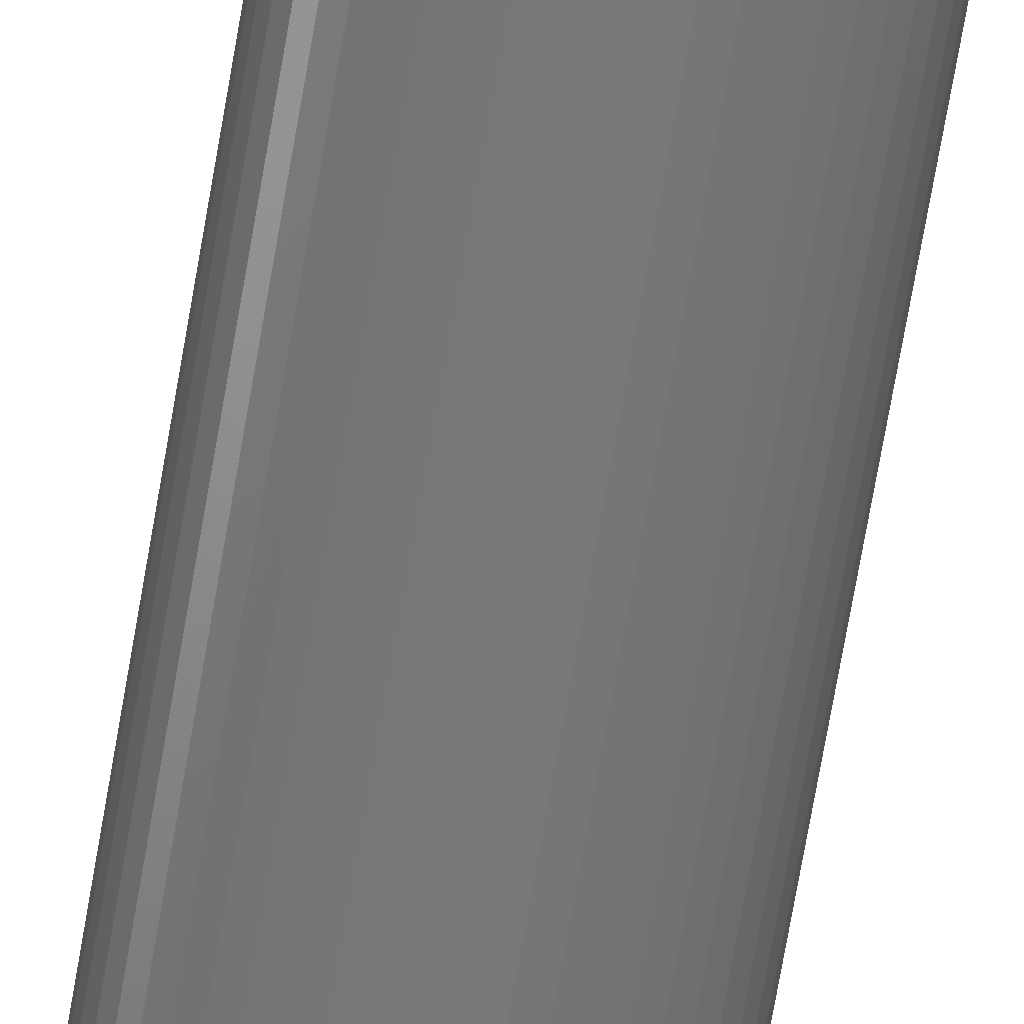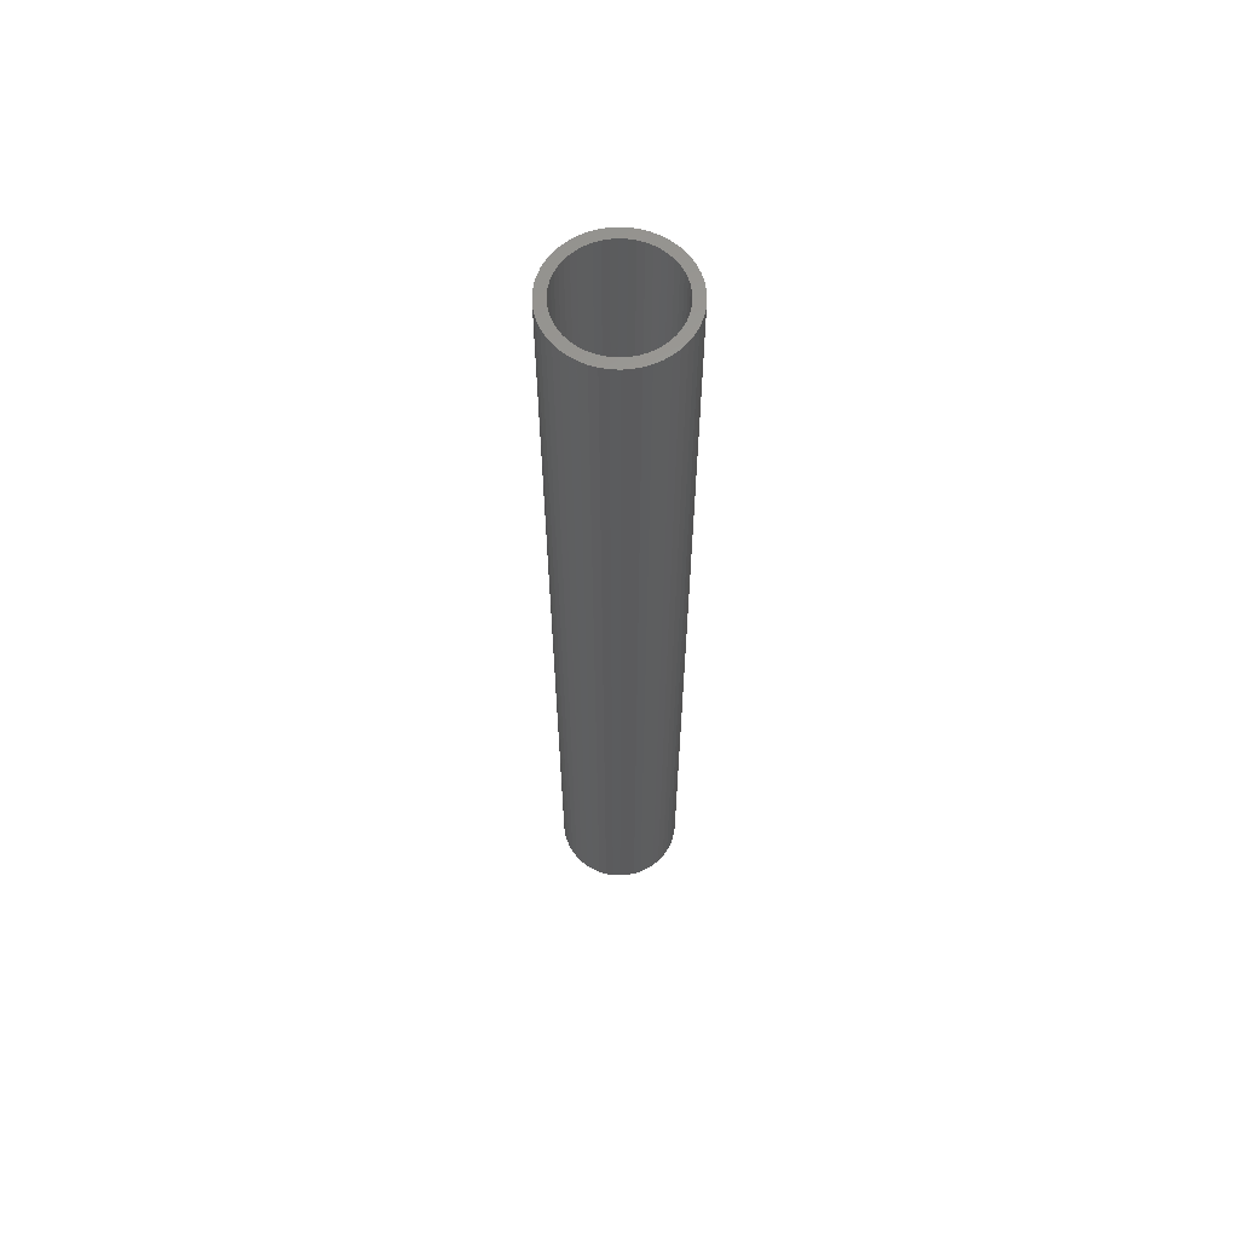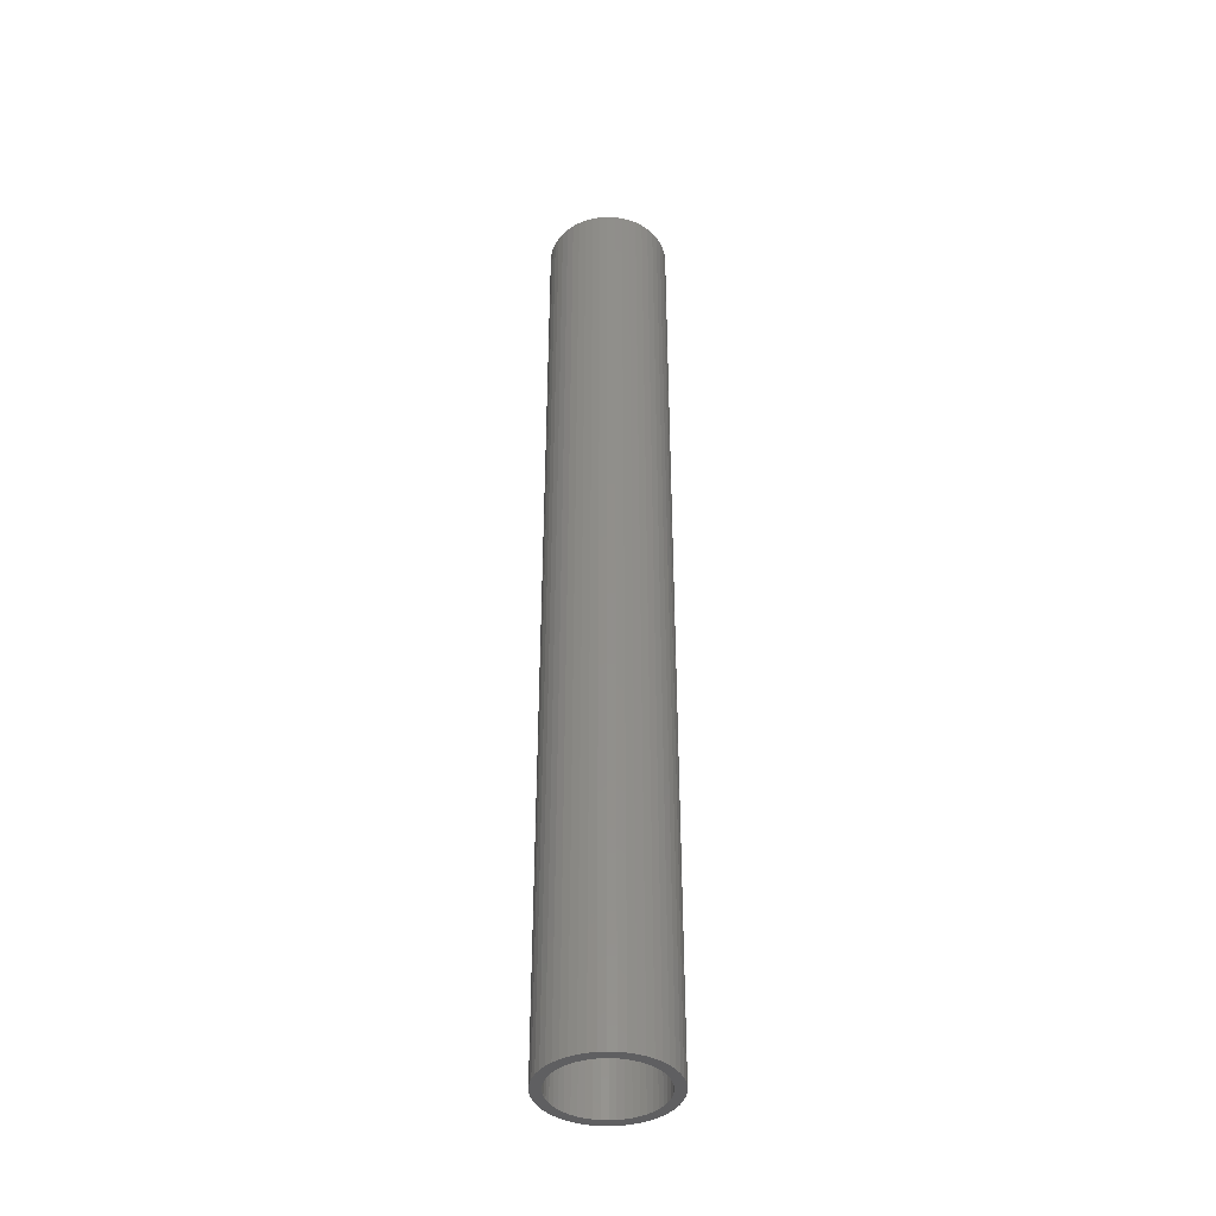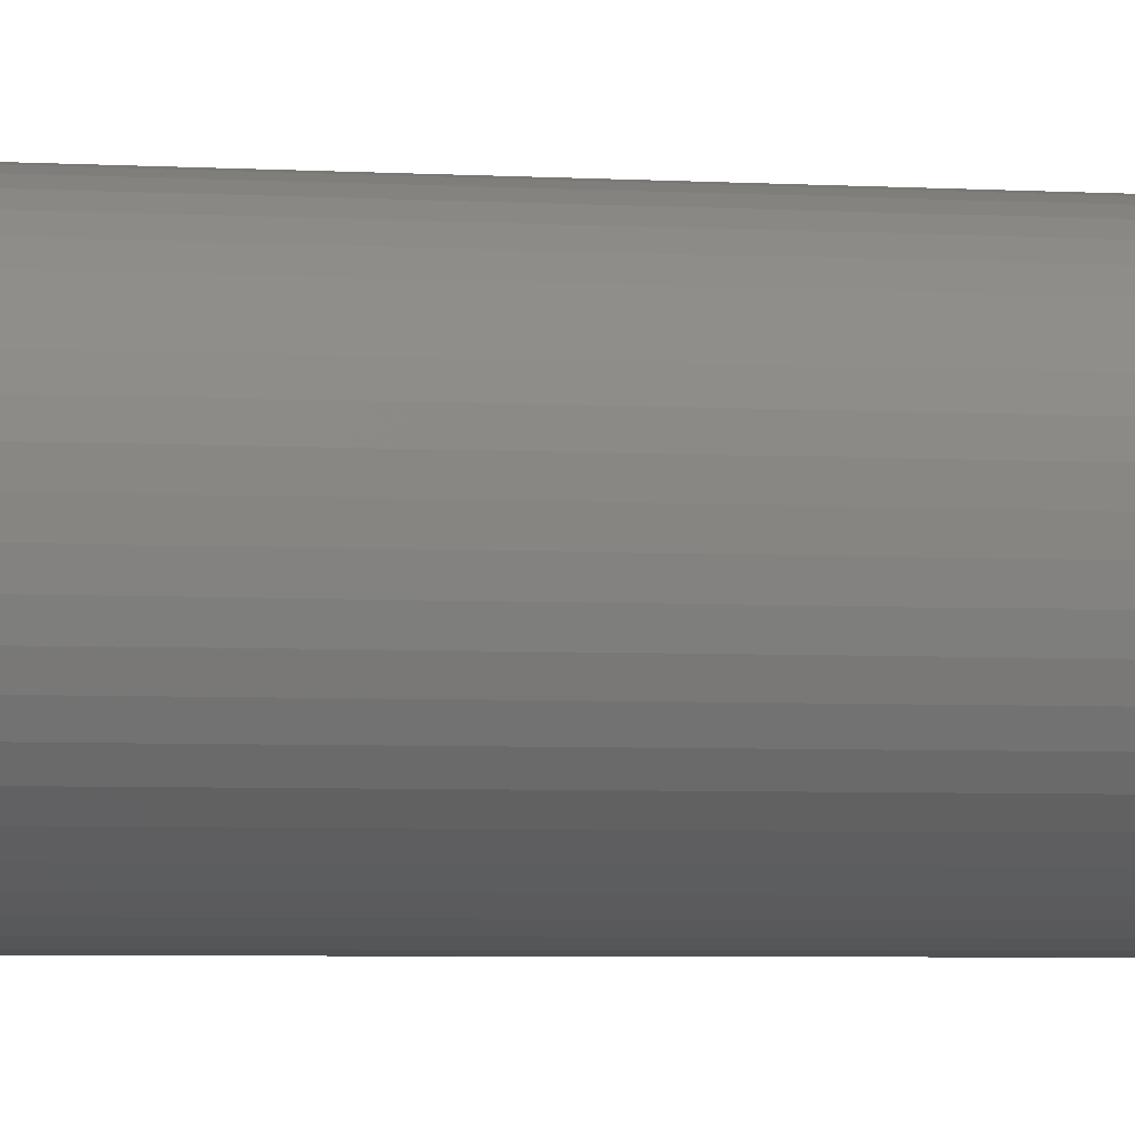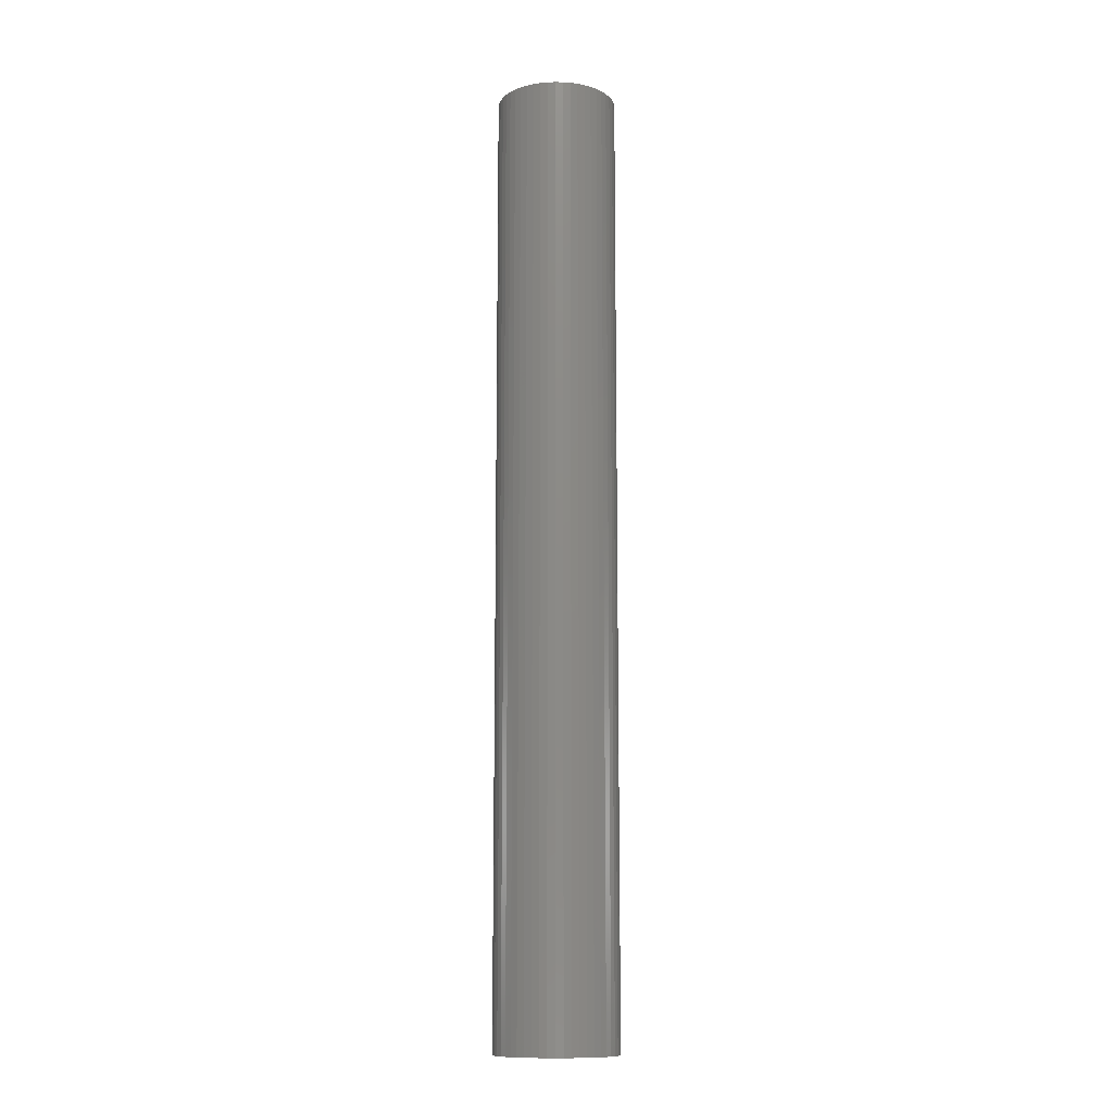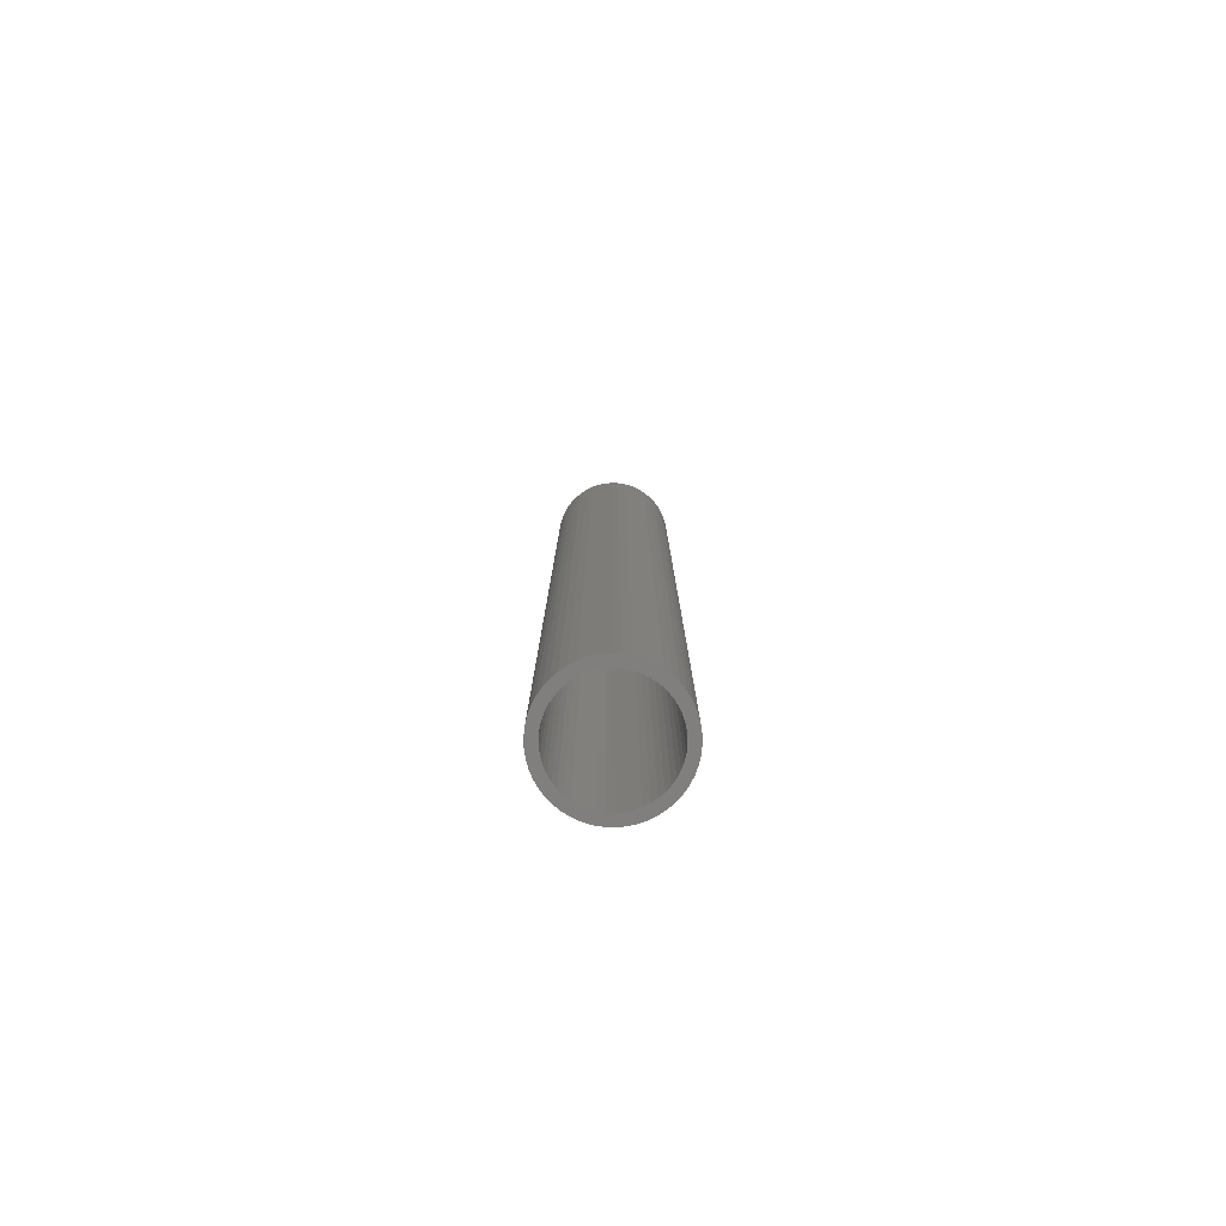
<metadata>
{"format":"stl","ext":"stl","renderer":"f3d","projection":"perspective","resolution":1024,"background":"white","views":[{"elev":-71.4,"azim":-9.8,"up":"+Y"},{"elev":62.3,"azim":-61.8,"up":"+Z"},{"elev":-40.2,"azim":-38.9,"up":"+Z"},{"elev":-2.1,"azim":67.8,"up":"+Y"},{"elev":-12.0,"azim":-24.2,"up":"+Z"},{"elev":-79.6,"azim":127.5,"up":"+Z"}]}
</metadata>
<code>
# stl→obj: 200 verts, 400 faces
v 6 0 47.5
v 5.953 0.752 -47.5
v 5.953 0.752 47.5
v 6 0 -47.5
v -6 0 -47.5
v -5.953 0.752 47.5
v -5.953 0.752 -47.5
v -6 0 47.5
v 0.3767 5.988 -47.5
v -0.3767 5.988 47.5
v 0.3767 5.988 47.5
v -0.3767 5.988 -47.5
v -0.3767 -5.988 -47.5
v 0.3767 -5.988 47.5
v -0.3767 -5.988 47.5
v 0.3767 -5.988 -47.5
v 4.374 4.107 -47.5
v 3.825 4.623 47.5
v 4.374 4.107 47.5
v 3.825 4.623 -47.5
v -3.825 4.623 -47.5
v -4.374 4.107 47.5
v -3.825 4.623 47.5
v -4.374 4.107 -47.5
v -1.854 5.706 -47.5
v -2.555 5.429 47.5
v -1.854 5.706 47.5
v -2.555 5.429 -47.5
v 4.854 -3.527 47.5
v 5.258 -2.891 -47.5
v 5.258 -2.891 47.5
v 4.854 -3.527 -47.5
v 5.579 2.209 47.5
v 5.258 2.891 -47.5
v 5.258 2.891 47.5
v 5.579 2.209 -47.5
v 5.811 1.492 -47.5
v 5.811 1.492 47.5
v 2.555 5.429 -47.5
v 1.854 5.706 47.5
v 2.555 5.429 47.5
v 1.854 5.706 -47.5
v 1.124 5.894 47.5
v 1.124 5.894 -47.5
v 3.215 5.066 -47.5
v 3.215 5.066 47.5
v -5.579 2.209 -47.5
v -5.258 2.891 47.5
v -5.258 2.891 -47.5
v -5.579 2.209 47.5
v -5.811 1.492 -47.5
v -5.811 1.492 47.5
v -1.124 5.894 47.5
v -1.124 5.894 -47.5
v 1.124 -5.894 47.5
v 1.124 -5.894 -47.5
v 1.854 -5.706 -47.5
v 2.555 -5.429 47.5
v 1.854 -5.706 47.5
v 2.555 -5.429 -47.5
v 4.854 3.527 47.5
v 4.854 3.527 -47.5
v -4.854 3.527 47.5
v -4.854 3.527 -47.5
v 5 0 47.5
v 4.961 0.6267 47.5
v 5.953 -0.752 47.5
v 4.843 1.243 47.5
v 4.961 -0.6267 47.5
v 4.649 1.841 47.5
v 5.811 -1.492 47.5
v 4.843 -1.243 47.5
v 4.382 2.409 47.5
v 4.045 2.939 47.5
v 3.645 3.423 47.5
v 3.187 3.853 47.5
v 2.679 4.222 47.5
v 2.129 4.524 47.5
v 1.545 4.755 47.5
v 0.9369 4.911 47.5
v 0.314 4.99 47.5
v -0.314 4.99 47.5
v -0.9369 4.911 47.5
v -1.545 4.755 47.5
v -2.129 4.524 47.5
v -2.679 4.222 47.5
v -3.215 5.066 47.5
v -3.187 3.853 47.5
v -3.645 3.423 47.5
v -4.045 2.939 47.5
v -4.382 2.409 47.5
v -4.649 1.841 47.5
v -4.843 1.243 47.5
v 5.579 -2.209 47.5
v 4.649 -1.841 47.5
v 4.382 -2.409 47.5
v 4.045 -2.939 47.5
v 4.374 -4.107 47.5
v 3.645 -3.423 47.5
v 3.825 -4.623 47.5
v 3.187 -3.853 47.5
v 3.215 -5.066 47.5
v 2.679 -4.222 47.5
v 2.129 -4.524 47.5
v 1.545 -4.755 47.5
v 0.9369 -4.911 47.5
v 0.314 -4.99 47.5
v -0.314 -4.99 47.5
v -0.9369 -4.911 47.5
v -1.124 -5.894 47.5
v -1.545 -4.755 47.5
v -1.854 -5.706 47.5
v -2.129 -4.524 47.5
v -2.555 -5.429 47.5
v -2.679 -4.222 47.5
v -3.215 -5.066 47.5
v -3.187 -3.853 47.5
v -3.825 -4.623 47.5
v -3.645 -3.423 47.5
v -4.374 -4.107 47.5
v -4.045 -2.939 47.5
v -4.854 -3.527 47.5
v -4.382 -2.409 47.5
v -5.258 -2.891 47.5
v -4.649 -1.841 47.5
v -5.579 -2.209 47.5
v -4.843 -1.243 47.5
v -5.811 -1.492 47.5
v -4.961 -0.6267 47.5
v -5.953 -0.752 47.5
v -5 0 47.5
v -4.961 0.6267 47.5
v -3.215 5.066 -47.5
v 5.953 -0.752 -47.5
v 3.215 -5.066 -47.5
v 3.825 -4.623 -47.5
v 4.374 -4.107 -47.5
v 5.811 -1.492 -47.5
v -4.374 -4.107 -47.5
v -3.825 -4.623 -47.5
v -5.258 -2.891 -47.5
v -5.579 -2.209 -47.5
v -4.854 -3.527 -47.5
v 5 0 -47.5
v 4.961 -0.6267 -47.5
v 4.843 -1.243 -47.5
v 5.579 -2.209 -47.5
v 4.961 0.6267 -47.5
v 4.649 -1.841 -47.5
v 4.843 1.243 -47.5
v 4.382 -2.409 -47.5
v 4.045 -2.939 -47.5
v 3.645 -3.423 -47.5
v 3.187 -3.853 -47.5
v 2.679 -4.222 -47.5
v 2.129 -4.524 -47.5
v 1.545 -4.755 -47.5
v 0.9369 -4.911 -47.5
v 0.314 -4.99 -47.5
v -0.314 -4.99 -47.5
v -0.9369 -4.911 -47.5
v -1.124 -5.894 -47.5
v -1.545 -4.755 -47.5
v -1.854 -5.706 -47.5
v -2.129 -4.524 -47.5
v -2.555 -5.429 -47.5
v -2.679 -4.222 -47.5
v -3.215 -5.066 -47.5
v -3.187 -3.853 -47.5
v -3.645 -3.423 -47.5
v -4.045 -2.939 -47.5
v -4.382 -2.409 -47.5
v -4.649 -1.841 -47.5
v -4.843 -1.243 -47.5
v -5.811 -1.492 -47.5
v 4.649 1.841 -47.5
v 4.382 2.409 -47.5
v 4.045 2.939 -47.5
v 3.645 3.423 -47.5
v 3.187 3.853 -47.5
v 2.679 4.222 -47.5
v 2.129 4.524 -47.5
v 1.545 4.755 -47.5
v 0.9369 4.911 -47.5
v 0.314 4.99 -47.5
v -0.314 4.99 -47.5
v -0.9369 4.911 -47.5
v -1.545 4.755 -47.5
v -2.129 4.524 -47.5
v -2.679 4.222 -47.5
v -3.187 3.853 -47.5
v -3.645 3.423 -47.5
v -4.045 2.939 -47.5
v -4.382 2.409 -47.5
v -4.649 1.841 -47.5
v -4.843 1.243 -47.5
v -4.961 0.6267 -47.5
v -5 0 -47.5
v -4.961 -0.6267 -47.5
v -5.953 -0.752 -47.5
f 1 2 3
f 2 1 4
f 5 6 7
f 6 5 8
f 9 10 11
f 10 9 12
f 13 14 15
f 14 13 16
f 17 18 19
f 18 17 20
f 21 22 23
f 22 21 24
f 25 26 27
f 26 25 28
f 29 30 31
f 30 29 32
f 33 34 35
f 34 33 36
f 3 37 38
f 37 3 2
f 39 40 41
f 40 39 42
f 42 43 40
f 43 42 44
f 45 41 46
f 41 45 39
f 47 48 49
f 48 47 50
f 51 50 47
f 50 51 52
f 12 53 10
f 53 12 54
f 16 55 14
f 55 16 56
f 57 58 59
f 58 57 60
f 38 36 33
f 36 38 37
f 61 17 19
f 17 61 62
f 35 62 61
f 62 35 34
f 44 11 43
f 11 44 9
f 20 46 18
f 46 20 45
f 49 63 64
f 63 49 48
f 64 22 24
f 22 64 63
f 7 52 51
f 52 7 6
f 65 1 3
f 66 3 38
f 1 65 67
f 68 38 33
f 69 67 65
f 70 33 35
f 67 69 71
f 72 71 69
f 3 66 65
f 73 35 61
f 38 68 66
f 33 70 68
f 35 73 70
f 74 61 19
f 61 74 73
f 75 19 18
f 19 75 74
f 76 18 46
f 18 76 75
f 46 77 76
f 41 77 46
f 41 78 77
f 40 78 41
f 40 79 78
f 43 79 40
f 43 80 79
f 11 80 43
f 11 81 80
f 11 82 81
f 10 82 11
f 10 83 82
f 53 83 10
f 53 84 83
f 27 84 53
f 27 85 84
f 26 85 27
f 26 86 85
f 87 86 26
f 86 87 88
f 23 88 87
f 88 23 89
f 22 89 23
f 89 22 90
f 63 90 22
f 90 63 91
f 48 91 63
f 91 48 92
f 50 92 48
f 92 50 93
f 52 93 50
f 71 72 94
f 95 94 72
f 94 95 31
f 96 31 95
f 31 96 29
f 97 29 96
f 29 97 98
f 99 98 97
f 98 99 100
f 101 100 99
f 100 101 102
f 103 102 101
f 103 58 102
f 104 58 103
f 104 59 58
f 105 59 104
f 105 55 59
f 106 55 105
f 106 14 55
f 107 14 106
f 108 14 107
f 108 15 14
f 109 15 108
f 109 110 15
f 111 110 109
f 111 112 110
f 113 112 111
f 113 114 112
f 115 114 113
f 116 115 117
f 115 116 114
f 118 117 119
f 117 118 116
f 120 119 121
f 119 120 118
f 122 121 123
f 124 123 125
f 126 125 127
f 121 122 120
f 128 127 129
f 130 129 131
f 93 52 132
f 123 124 122
f 6 132 52
f 125 126 124
f 132 6 131
f 127 128 126
f 8 131 6
f 129 130 128
f 131 8 130
f 28 87 26
f 87 28 133
f 133 23 87
f 23 133 21
f 54 27 53
f 27 54 25
f 67 4 1
f 4 67 134
f 60 102 58
f 102 60 135
f 136 98 100
f 98 136 137
f 71 134 67
f 134 71 138
f 139 118 120
f 118 139 140
f 141 126 142
f 126 141 124
f 143 124 141
f 124 143 122
f 144 4 134
f 145 134 138
f 4 144 2
f 146 138 147
f 148 2 144
f 149 147 30
f 2 148 37
f 150 37 148
f 134 145 144
f 151 30 32
f 138 146 145
f 147 149 146
f 30 151 149
f 152 32 137
f 32 152 151
f 153 137 136
f 137 153 152
f 154 136 135
f 136 154 153
f 135 155 154
f 60 155 135
f 60 156 155
f 57 156 60
f 57 157 156
f 56 157 57
f 56 158 157
f 16 158 56
f 16 159 158
f 16 160 159
f 13 160 16
f 13 161 160
f 162 161 13
f 162 163 161
f 164 163 162
f 164 165 163
f 166 165 164
f 166 167 165
f 168 167 166
f 167 168 169
f 140 169 168
f 169 140 170
f 139 170 140
f 170 139 171
f 143 171 139
f 171 143 172
f 141 172 143
f 172 141 173
f 142 173 141
f 173 142 174
f 175 174 142
f 37 150 36
f 176 36 150
f 36 176 34
f 177 34 176
f 34 177 62
f 178 62 177
f 62 178 17
f 179 17 178
f 17 179 20
f 180 20 179
f 20 180 45
f 181 45 180
f 181 39 45
f 182 39 181
f 182 42 39
f 183 42 182
f 183 44 42
f 184 44 183
f 184 9 44
f 185 9 184
f 186 9 185
f 186 12 9
f 187 12 186
f 187 54 12
f 188 54 187
f 188 25 54
f 189 25 188
f 189 28 25
f 190 28 189
f 133 190 191
f 190 133 28
f 21 191 192
f 191 21 133
f 24 192 193
f 192 24 21
f 64 193 194
f 49 194 195
f 47 195 196
f 193 64 24
f 51 196 197
f 7 197 198
f 174 175 199
f 194 49 64
f 200 199 175
f 195 47 49
f 199 200 198
f 196 51 47
f 5 198 200
f 197 7 51
f 198 5 7
f 31 147 94
f 147 31 30
f 98 32 29
f 32 98 137
f 139 122 143
f 122 139 120
f 142 128 175
f 128 142 126
f 56 59 55
f 59 56 57
f 135 100 102
f 100 135 136
f 94 138 71
f 138 94 147
f 164 110 112
f 110 164 162
f 175 130 200
f 130 175 128
f 200 8 5
f 8 200 130
f 162 15 110
f 15 162 13
f 166 112 114
f 112 166 164
f 168 114 116
f 114 168 166
f 140 116 118
f 116 140 168
f 144 66 148
f 66 144 65
f 131 197 132
f 197 131 198
f 186 81 82
f 81 186 185
f 159 108 107
f 108 159 160
f 180 75 76
f 75 180 179
f 192 88 89
f 88 192 191
f 189 84 85
f 84 189 188
f 176 73 177
f 73 176 70
f 148 68 150
f 68 148 66
f 183 78 79
f 78 183 182
f 184 79 80
f 79 184 183
f 182 77 78
f 77 182 181
f 92 194 91
f 194 92 195
f 90 192 89
f 192 90 193
f 93 195 92
f 195 93 196
f 188 83 84
f 83 188 187
f 158 107 106
f 107 158 159
f 150 70 176
f 70 150 68
f 178 75 179
f 75 178 74
f 177 74 178
f 74 177 73
f 185 80 81
f 80 185 184
f 181 76 77
f 76 181 180
f 91 193 90
f 193 91 194
f 132 196 93
f 196 132 197
f 190 85 86
f 85 190 189
f 191 86 88
f 86 191 190
f 187 82 83
f 82 187 186
f 146 69 145
f 69 146 72
f 169 119 117
f 119 169 170
f 119 171 121
f 171 119 170
f 155 104 103
f 104 155 156
f 153 97 152
f 97 153 99
f 151 95 149
f 95 151 96
f 145 65 144
f 65 145 69
f 125 174 127
f 174 125 173
f 129 198 131
f 198 129 199
f 153 101 99
f 101 153 154
f 156 105 104
f 105 156 157
f 157 106 105
f 106 157 158
f 152 96 151
f 96 152 97
f 149 72 146
f 72 149 95
f 160 109 108
f 109 160 161
f 161 111 109
f 111 161 163
f 121 172 123
f 172 121 171
f 123 173 125
f 173 123 172
f 127 199 129
f 199 127 174
f 154 103 101
f 103 154 155
f 167 117 115
f 117 167 169
f 163 113 111
f 113 163 165
f 165 115 113
f 115 165 167

</code>
